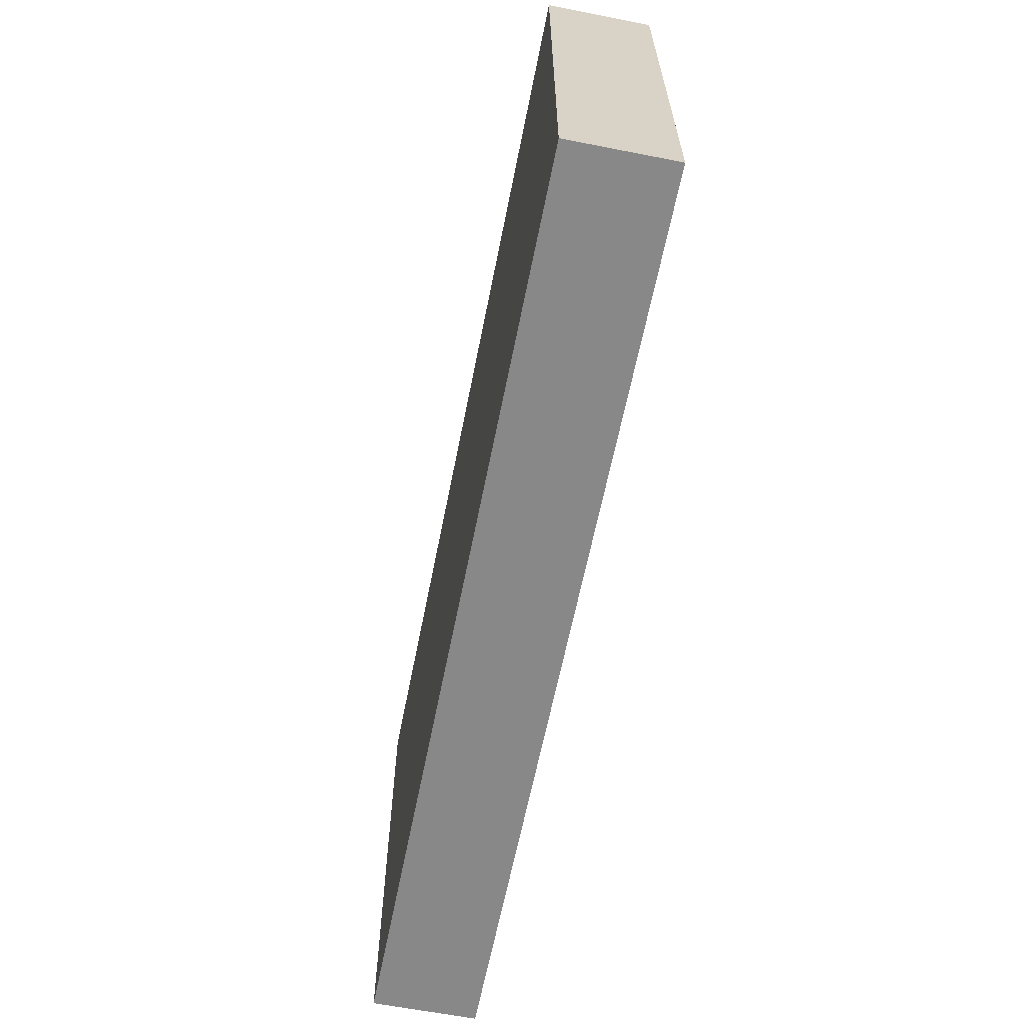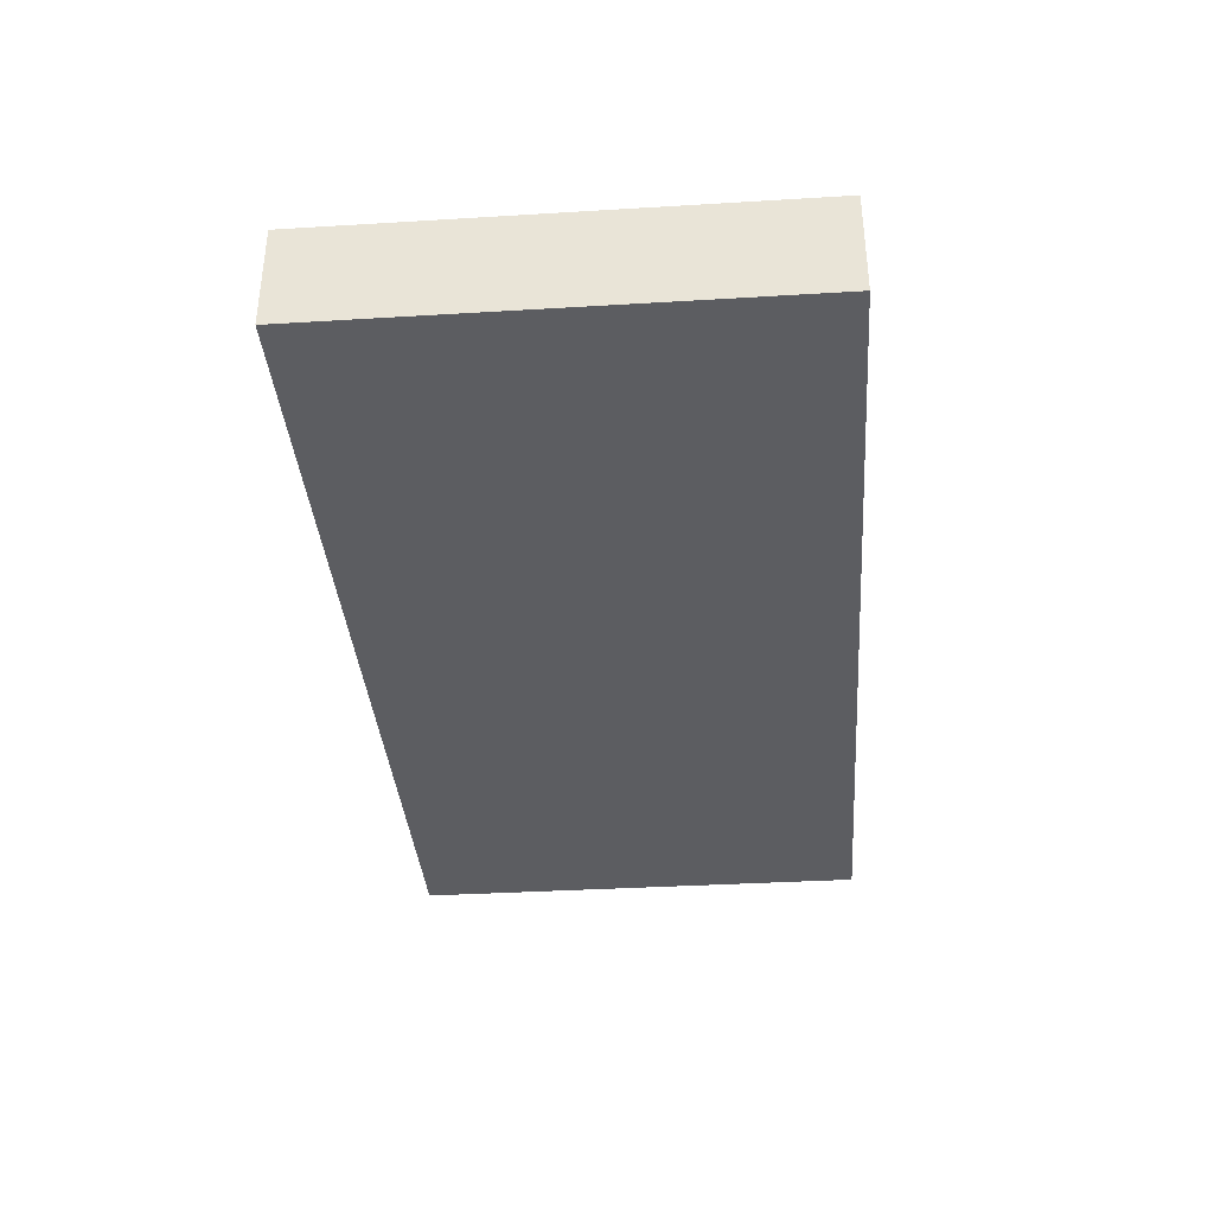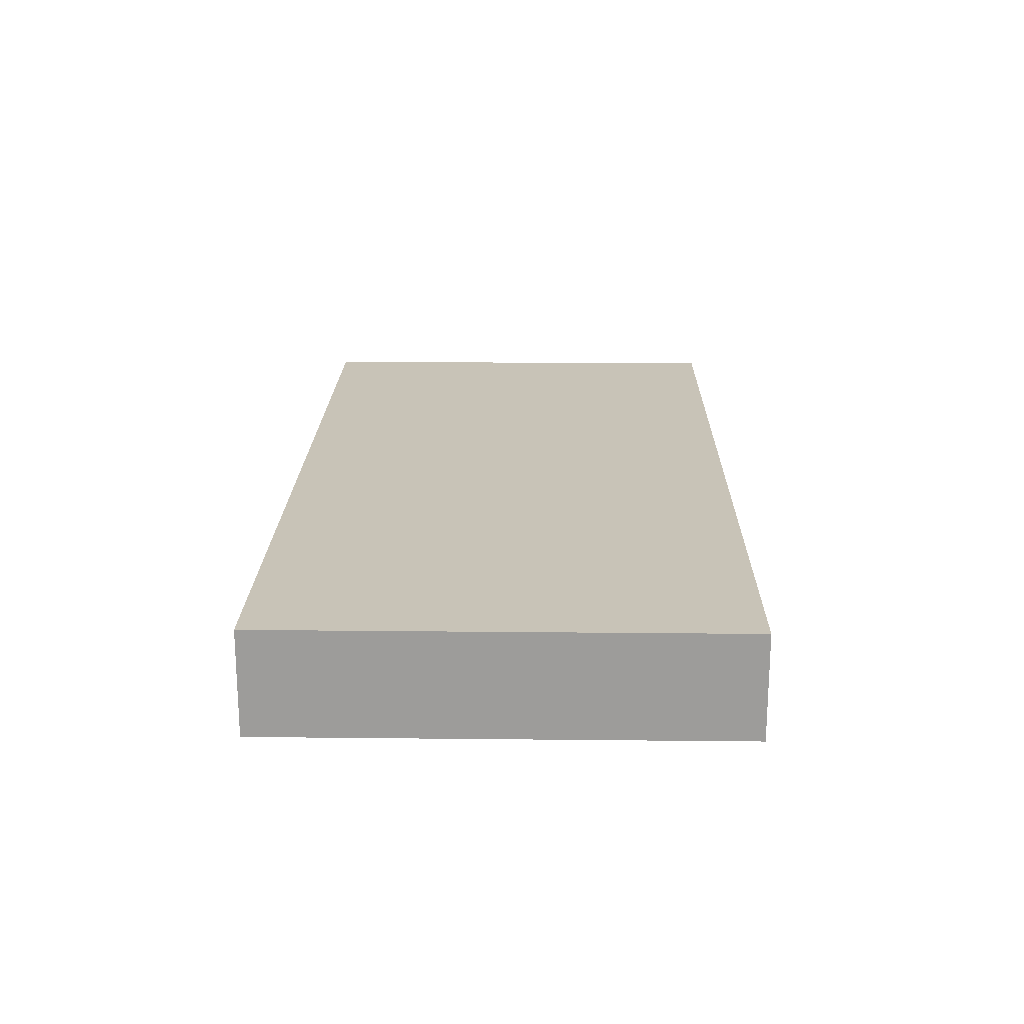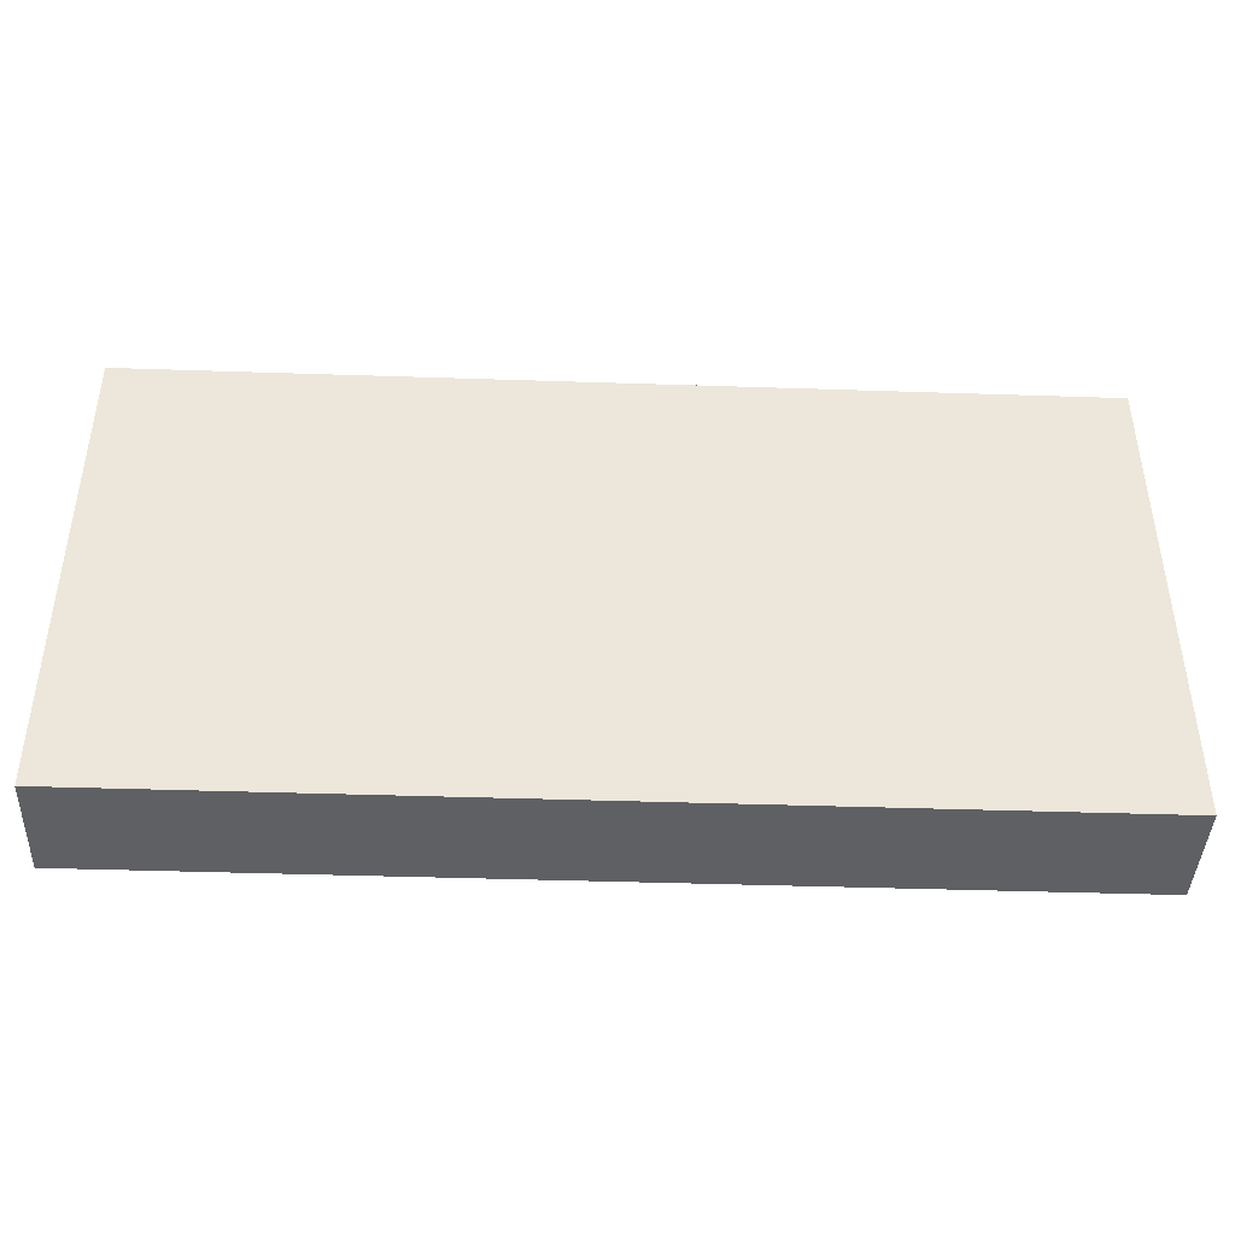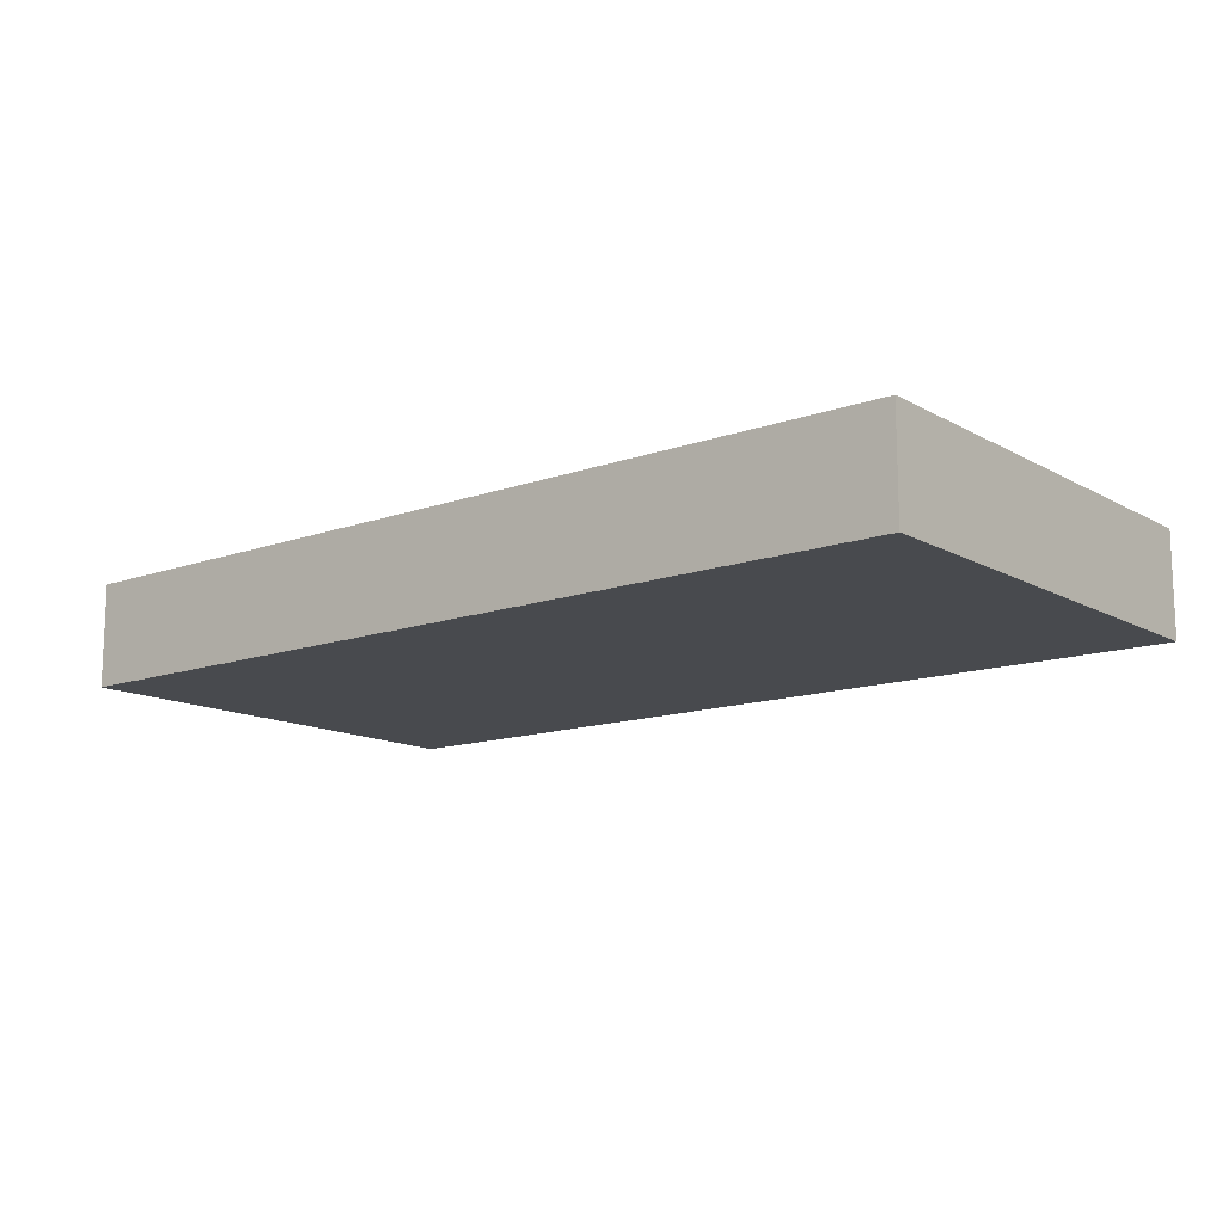
<metadata>
{"format":"obj","ext":"obj","renderer":"f3d","projection":"perspective","resolution":1024,"background":"white","views":[{"elev":-62.8,"azim":78.8,"up":"+Z"},{"elev":-36.3,"azim":94.5,"up":"+Y"},{"elev":19.7,"azim":-88.9,"up":"+Y"},{"elev":-42.1,"azim":177.7,"up":"+Z"},{"elev":-13.3,"azim":38.9,"up":"+Y"}]}
</metadata>
<code>
o
v 0 2 0
v 0 2 -0.1
v 0 2 -0.3
v 0 2 -1.5
v 0 2 -1.7
v 0 2 -1.8
v 0 2.4 0
v 0 2.4 -0.1
v 0 2.4 -0.3
v 0 2.4 -1.5
v 0 2.4 -1.7
v 0 2.4 -1.8
v 3.5 2 0
v 3.5 2 -0.1
v 3.5 2 -0.3
v 3.5 2 -1.5
v 3.5 2 -1.7
v 3.5 2 -1.8
v 3.5 2.4 0
v 3.5 2.4 -0.1
v 3.5 2.4 -0.3
v 3.5 2.4 -1.5
v 3.5 2.4 -1.7
v 3.5 2.4 -1.8
v 0 2 0
v 0 2.4 0
v 3.5 2 0
v 3.5 2.4 0
v 0 2 -1.8
v 0 2.4 -1.8
v 3.5 2 -1.8
v 3.5 2.4 -1.8
v 0 2 0
v 3.5 2 0
v 0 2 -0.1
v 3.5 2 -0.1
v 0 2 -0.3
v 3.5 2 -0.3
v 0 2 -1.5
v 3.5 2 -1.5
v 0 2 -1.7
v 3.5 2 -1.7
v 0 2 -1.8
v 3.5 2 -1.8
v 0 2.4 0
v 3.5 2.4 0
v 0 2.4 -0.1
v 3.5 2.4 -0.1
v 0 2.4 -0.3
v 3.5 2.4 -0.3
v 0 2.4 -1.5
v 3.5 2.4 -1.5
v 0 2.4 -1.7
v 3.5 2.4 -1.7
v 0 2.4 -1.8
v 3.5 2.4 -1.8
f 7 2 1
f 8 3 2
f 8 2 7
f 9 4 3
f 9 3 8
f 10 5 4
f 10 4 9
f 11 6 5
f 11 5 10
f 12 6 11
f 13 14 19
f 14 15 20
f 19 14 20
f 15 16 21
f 20 15 21
f 16 17 22
f 21 16 22
f 17 18 23
f 22 17 23
f 23 18 24
f 27 26 25
f 28 26 27
f 29 30 31
f 31 30 32
f 35 34 33
f 36 34 35
f 37 36 35
f 38 36 37
f 39 38 37
f 40 38 39
f 41 40 39
f 42 40 41
f 43 42 41
f 44 42 43
f 45 46 47
f 47 46 48
f 47 48 49
f 49 48 50
f 49 50 51
f 51 50 52
f 51 52 53
f 53 52 54
f 53 54 55
f 55 54 56

</code>
